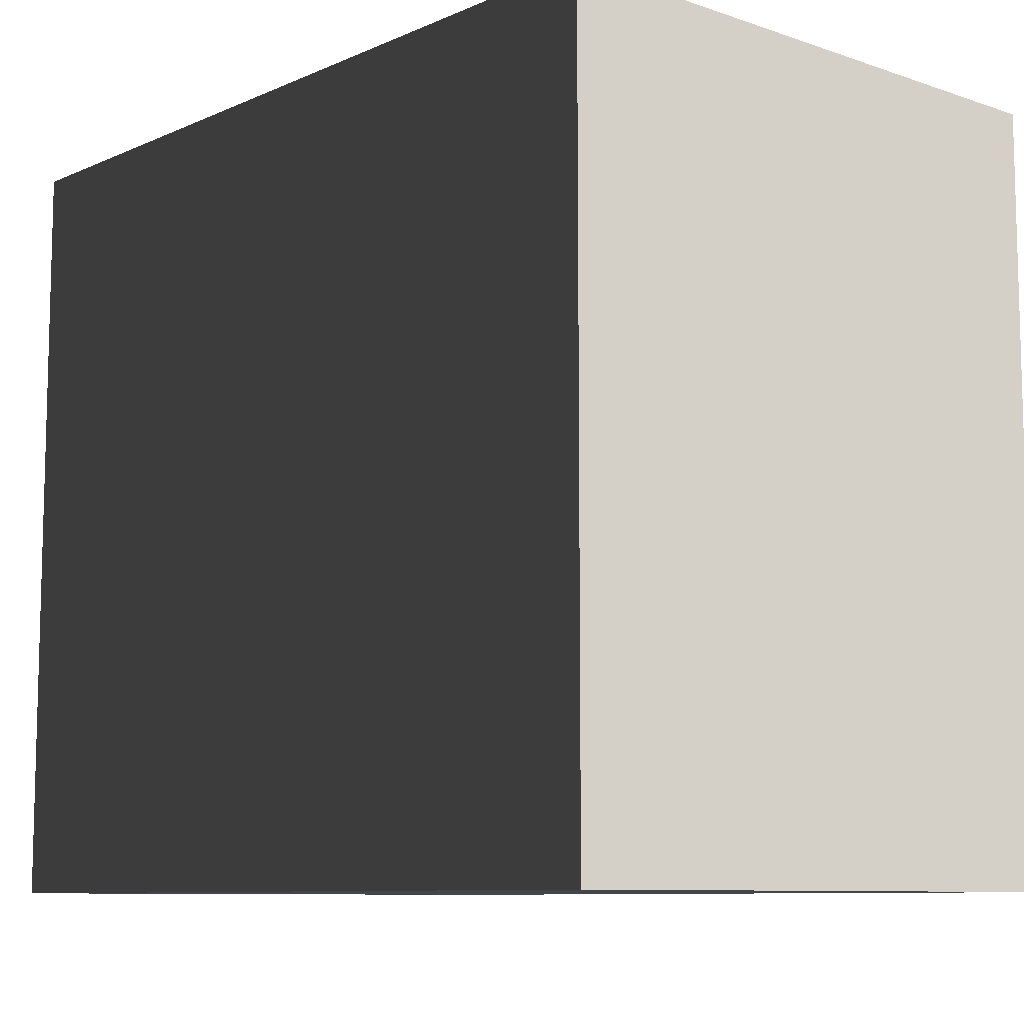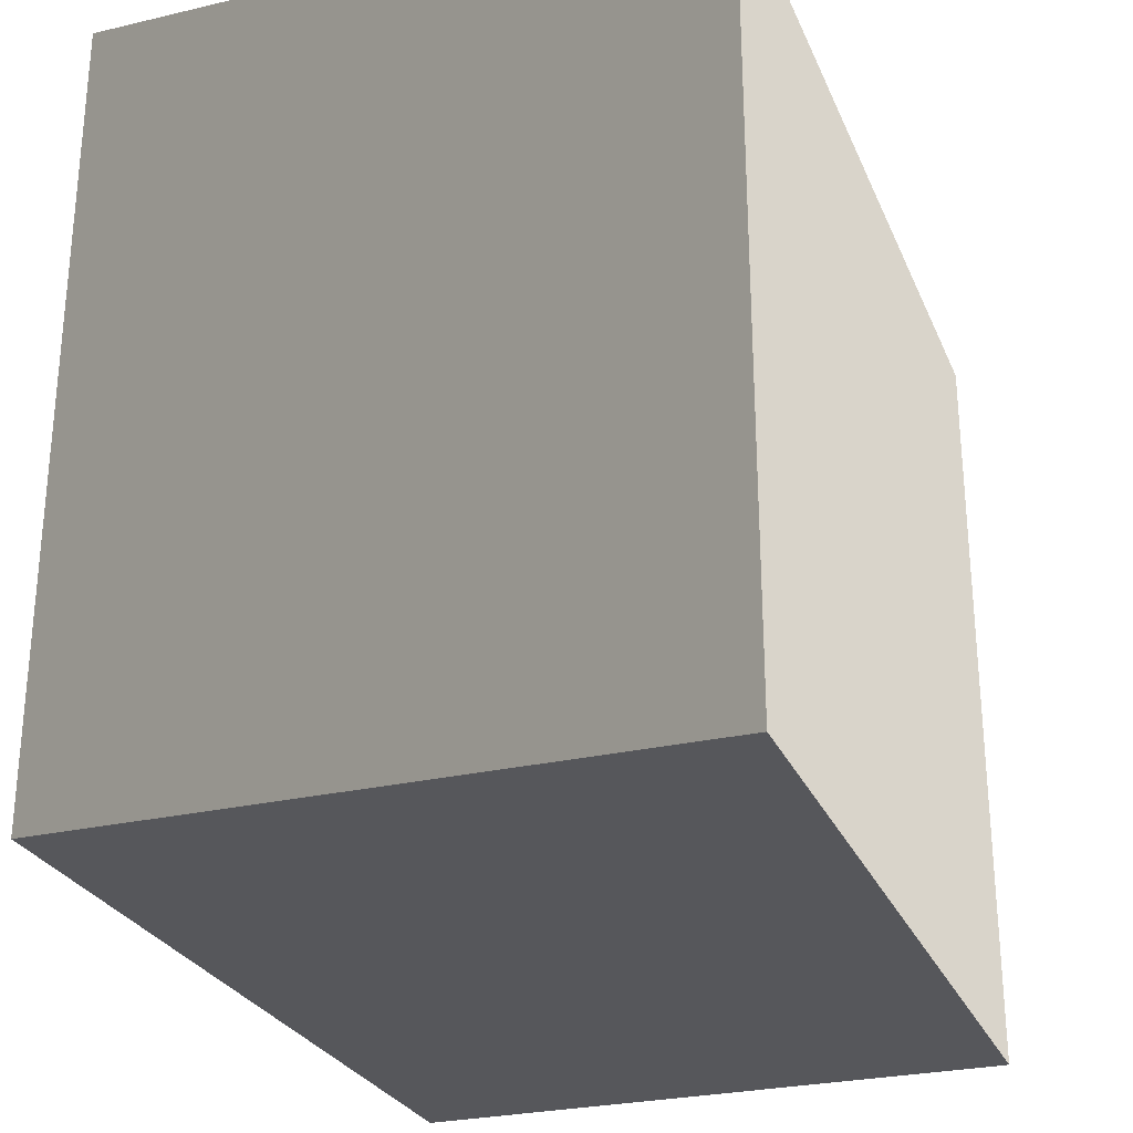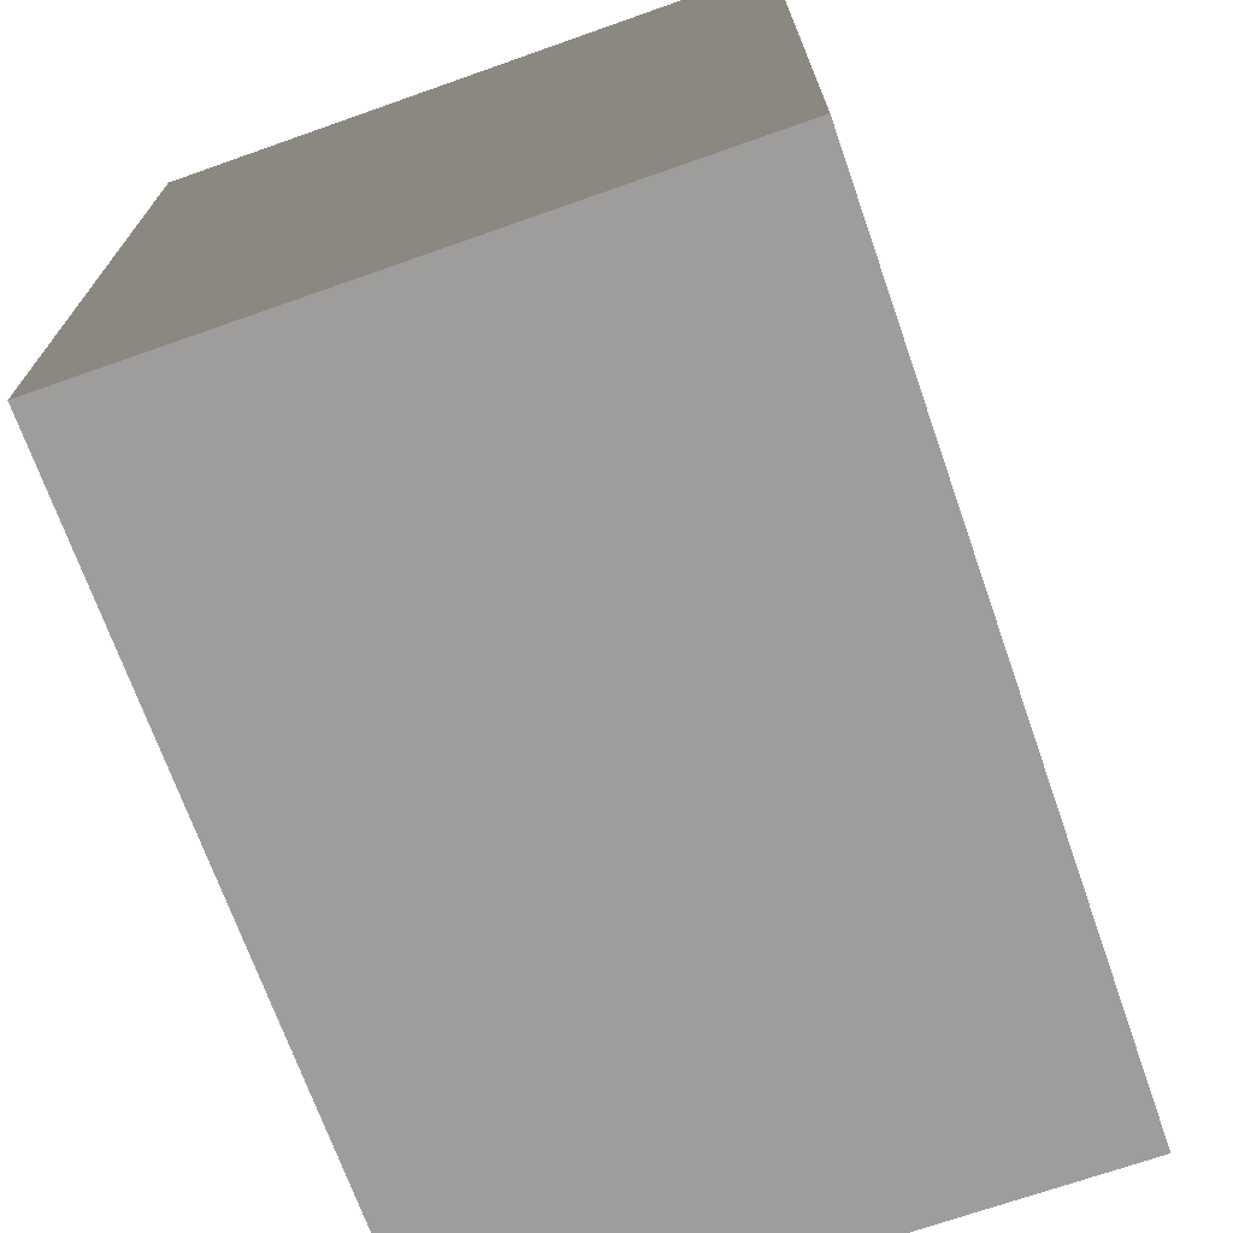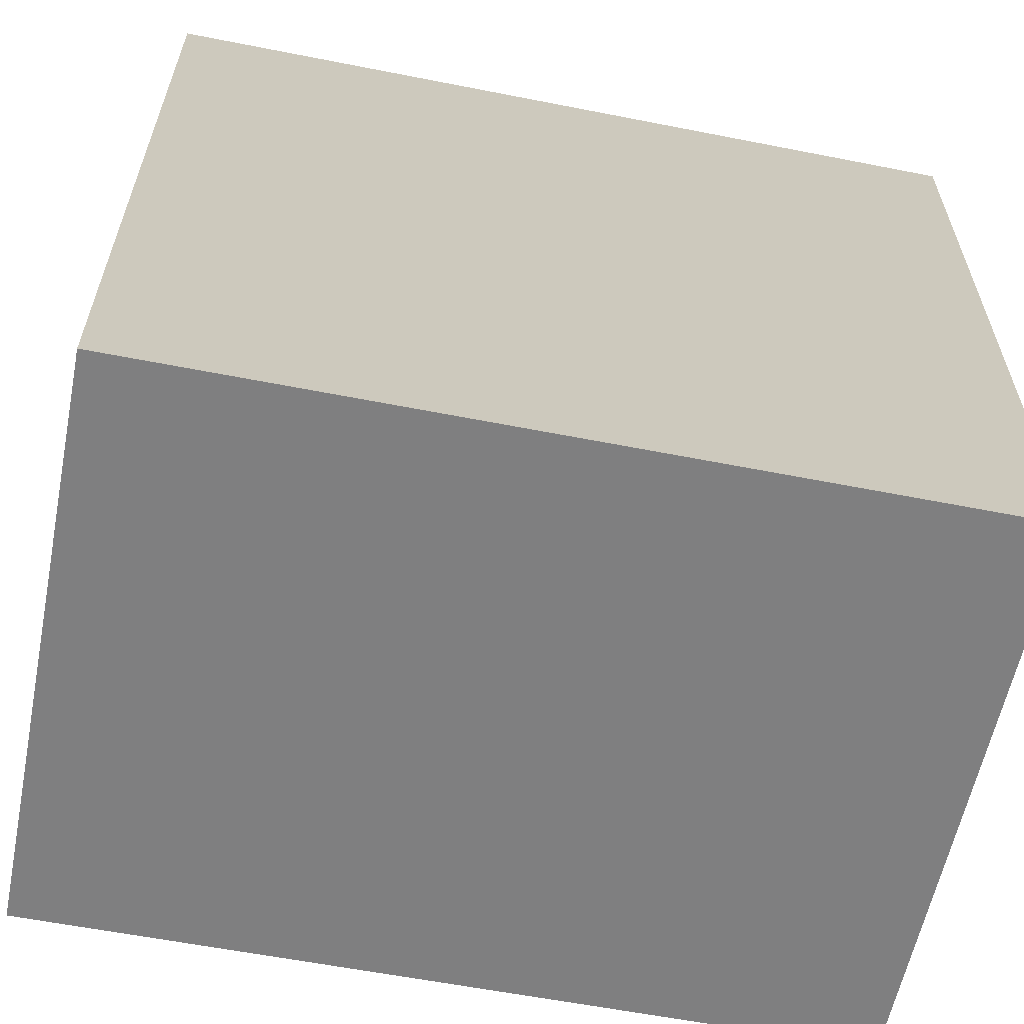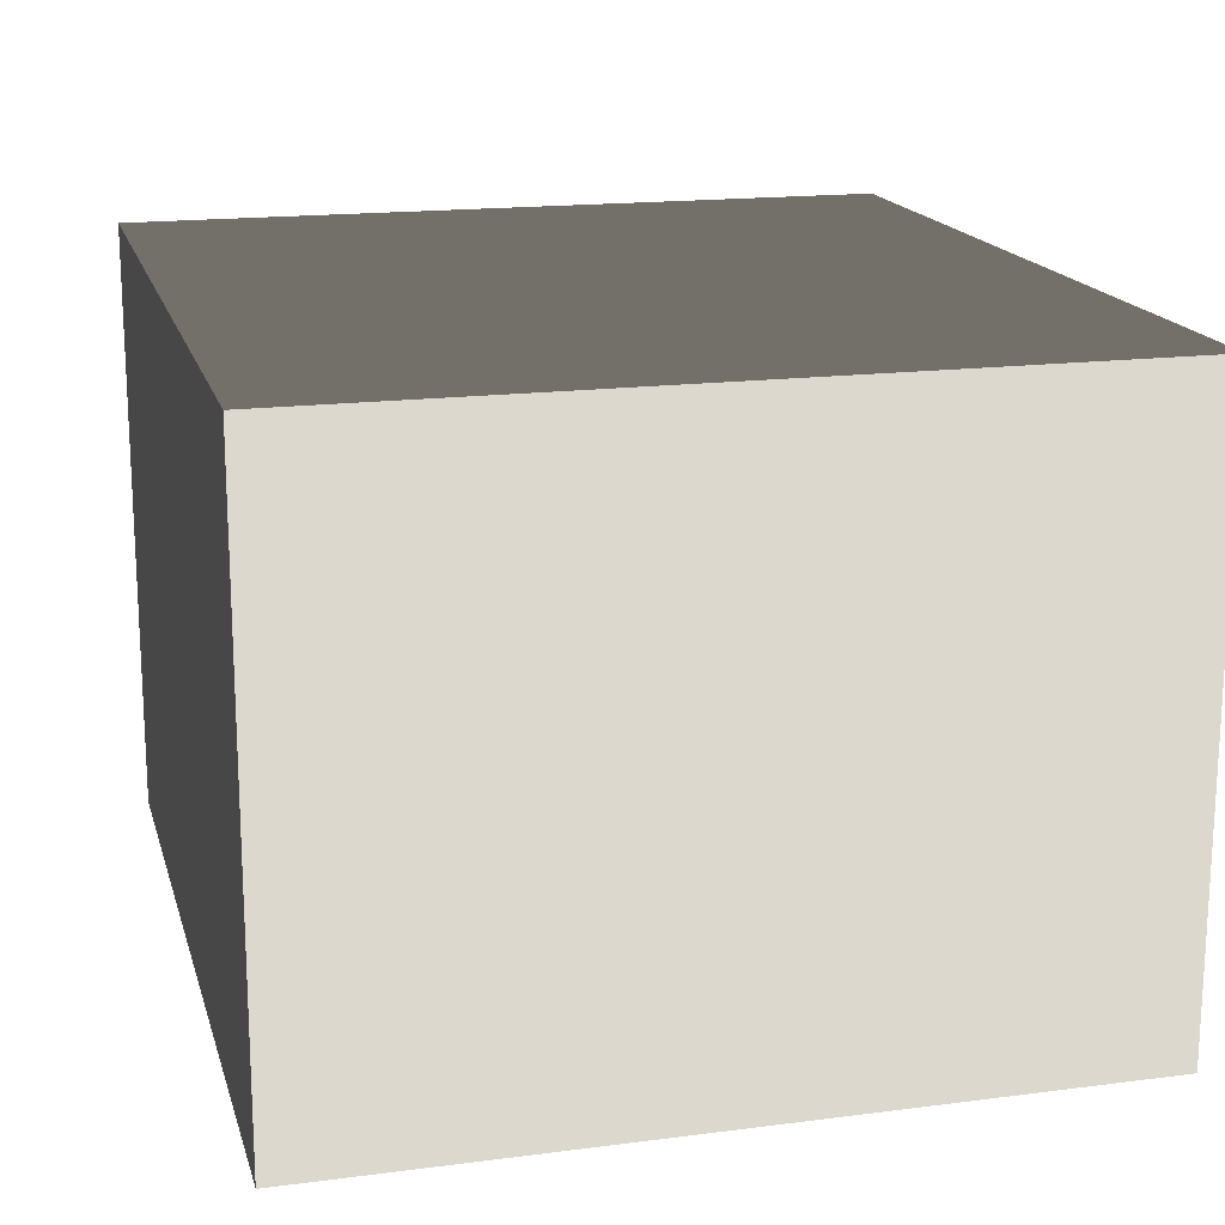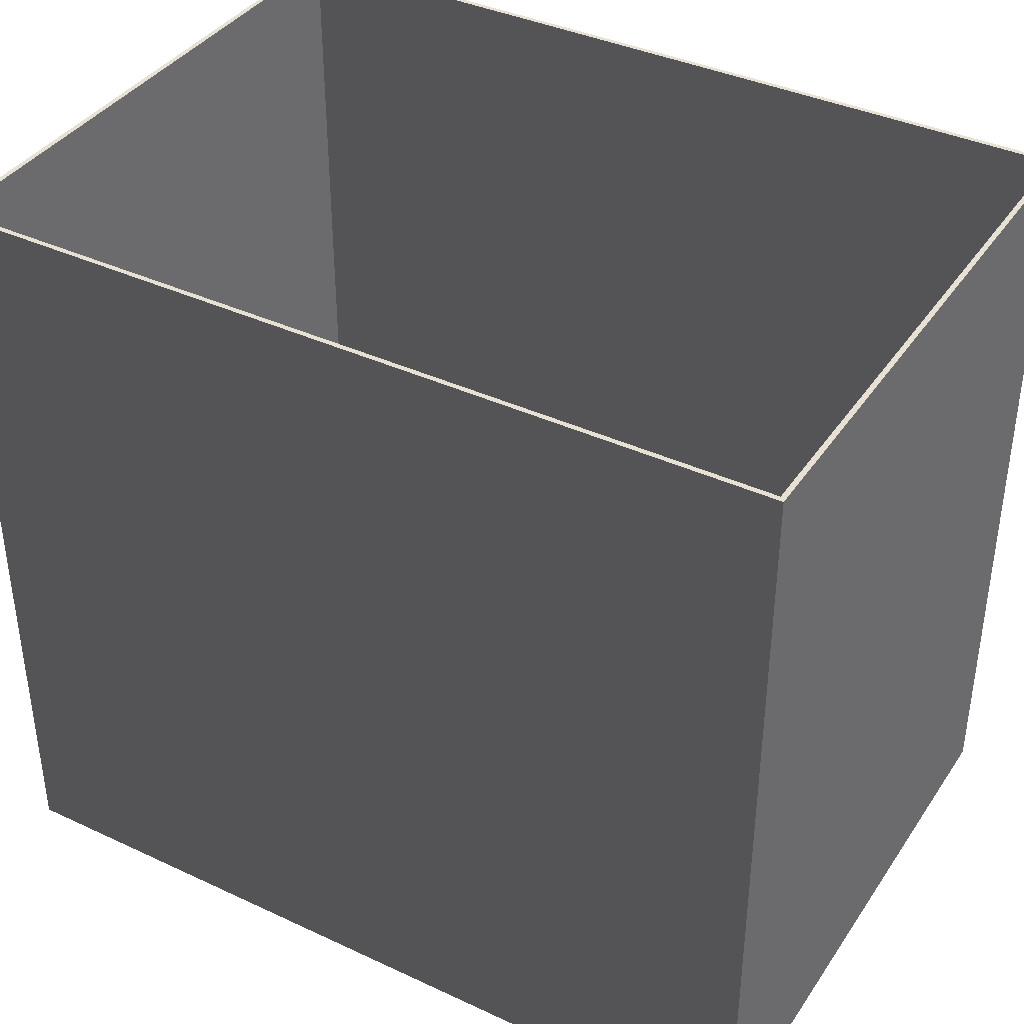
<metadata>
{"format":"obj","ext":"obj","renderer":"f3d","projection":"perspective","resolution":1024,"background":"white","views":[{"elev":-9.2,"azim":-131.6,"up":"+Y"},{"elev":-27.3,"azim":-70.2,"up":"+Y"},{"elev":-70.4,"azim":109.4,"up":"+Y"},{"elev":-59.9,"azim":168.6,"up":"+Y"},{"elev":17.0,"azim":75.5,"up":"+Z"},{"elev":38.6,"azim":-149.6,"up":"+Y"}]}
</metadata>
<code>
v -0.4193 0 0.3851
v -0.4193 0.7706 0.3851
v 0.4193 0.7706 0.3851
v 0.4193 0 0.3851
v -0.4143 0.006404 0.3801
v -0.4143 0.006404 -0.2085
v 0.4143 0.006404 -0.2085
v 0.4143 0.006404 0.3801
v -0.4193 0.7706 -0.2135
v -0.4193 0 -0.2135
v 0.4193 0 -0.2135
v 0.4193 0.7706 -0.2135
v -0.4193 0 -0.2135
v -0.4193 0 0.3851
v 0.4193 0 0.3851
v 0.4193 0 -0.2135
v 0.4193 0 0.3851
v 0.4193 0.7706 0.3851
v 0.4193 0.7706 -0.2135
v 0.4193 0 -0.2135
v -0.4193 0 -0.2135
v -0.4193 0.7706 -0.2135
v -0.4193 0.7706 0.3851
v -0.4193 0 0.3851
v -0.4193 0.7706 0.3851
v -0.4143 0.7706 0.3801
v 0.4143 0.7706 0.3801
v 0.4193 0.7706 0.3851
v 0.4193 0.7706 0.3851
v 0.4143 0.7706 0.3801
v 0.4143 0.7706 -0.2085
v 0.4193 0.7706 -0.2135
v 0.4193 0.7706 -0.2135
v 0.4143 0.7706 -0.2085
v -0.4143 0.7706 -0.2085
v -0.4193 0.7706 -0.2135
v -0.4193 0.7706 -0.2135
v -0.4143 0.7706 -0.2085
v -0.4143 0.7706 0.3801
v -0.4193 0.7706 0.3851
v -0.4143 0.7706 0.3801
v -0.4143 0.006404 0.3801
v 0.4143 0.006404 0.3801
v 0.4143 0.7706 0.3801
v 0.4143 0.7706 0.3801
v 0.4143 0.006404 0.3801
v 0.4143 0.006404 -0.2085
v 0.4143 0.7706 -0.2085
v 0.4143 0.7706 -0.2085
v 0.4143 0.006404 -0.2085
v -0.4143 0.006404 -0.2085
v -0.4143 0.7706 -0.2085
v -0.4143 0.7706 -0.2085
v -0.4143 0.006404 -0.2085
v -0.4143 0.006404 0.3801
v -0.4143 0.7706 0.3801
g PREF_props_paperbox_02_(2)_1515_64
f 1 3 2
f 1 4 3
f 5 7 6
f 5 8 7
f 9 11 10
f 9 12 11
f 13 15 14
f 13 16 15
f 17 19 18
f 17 20 19
f 21 23 22
f 21 24 23
f 25 27 26
f 25 28 27
f 29 31 30
f 29 32 31
f 33 35 34
f 33 36 35
f 37 39 38
f 37 40 39
f 41 43 42
f 41 44 43
f 45 47 46
f 45 48 47
f 49 51 50
f 49 52 51
f 53 55 54
f 53 56 55

</code>
